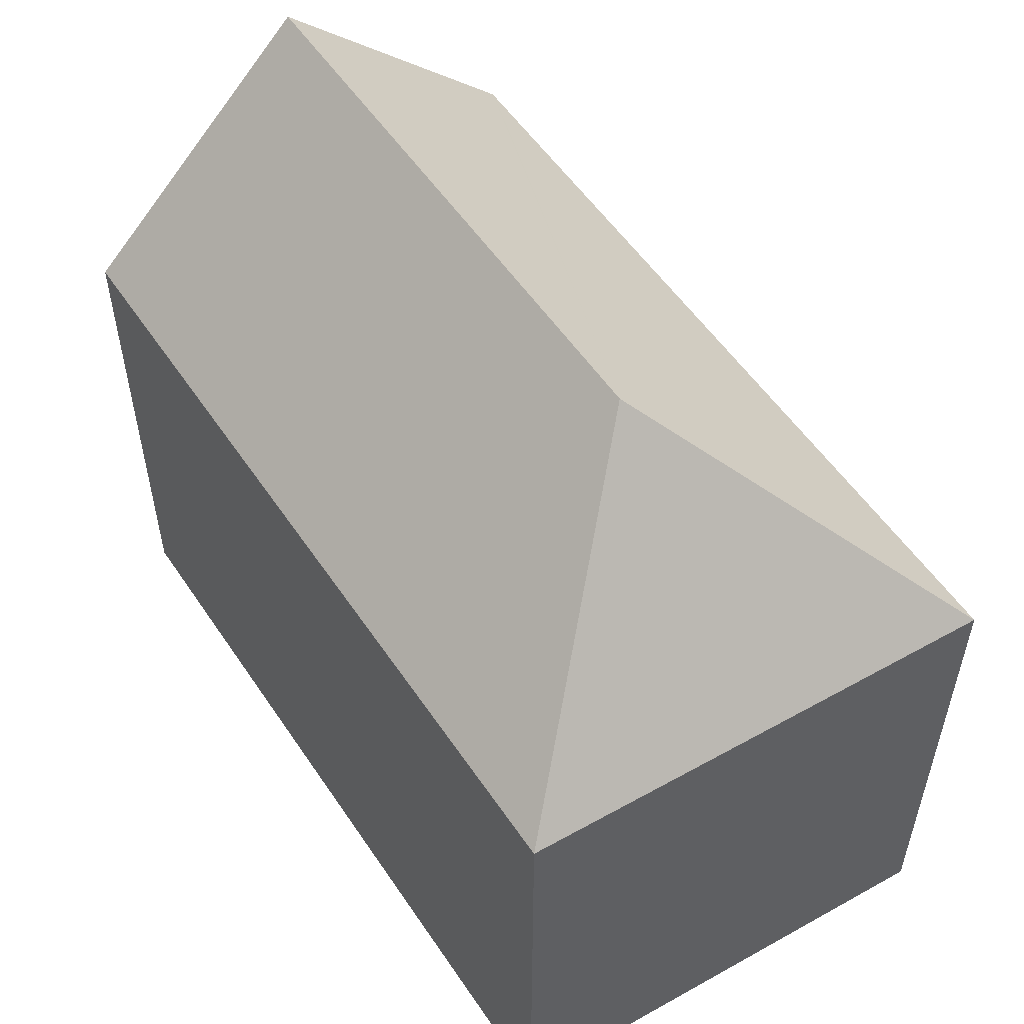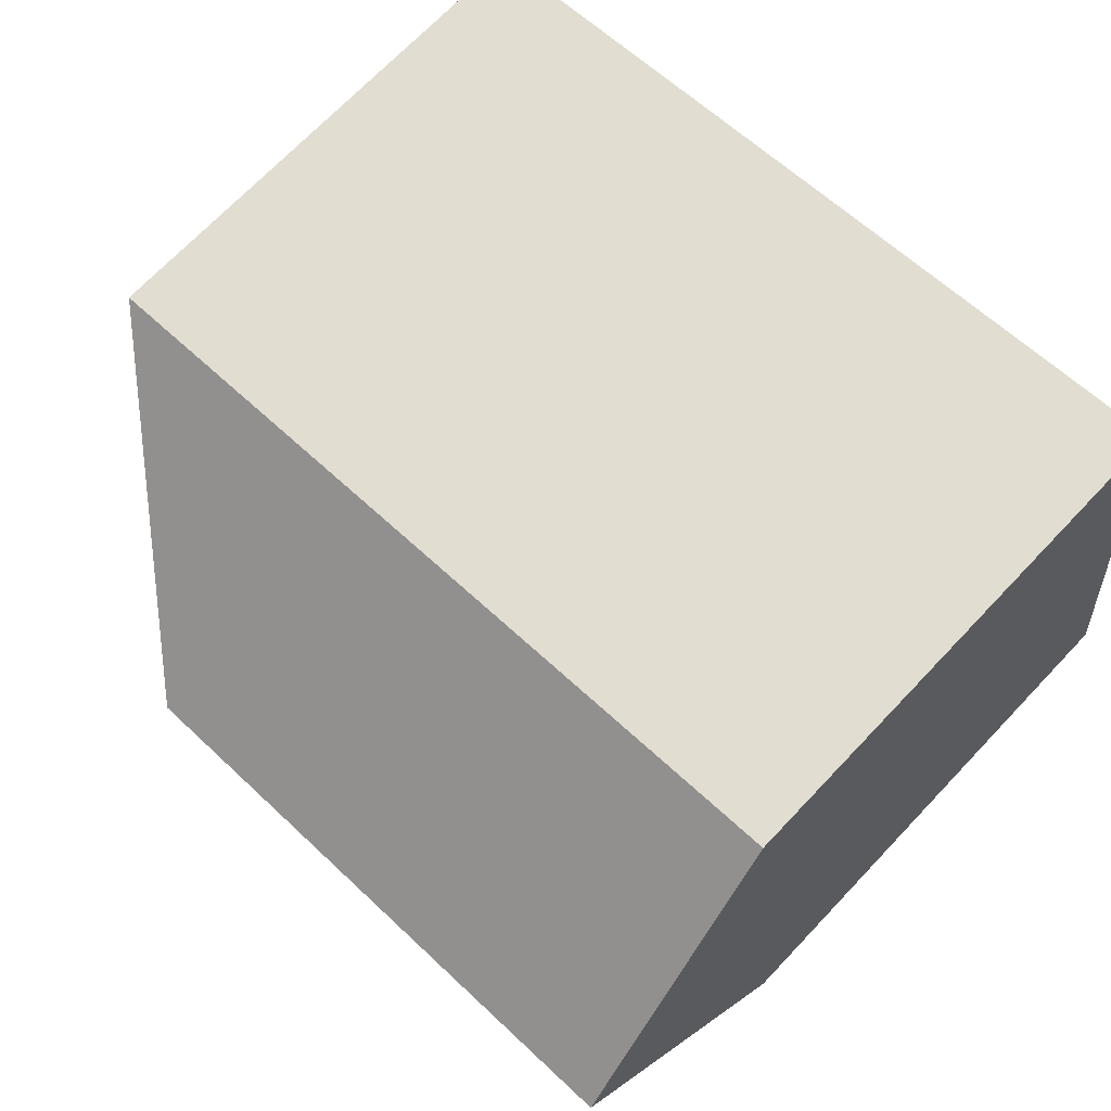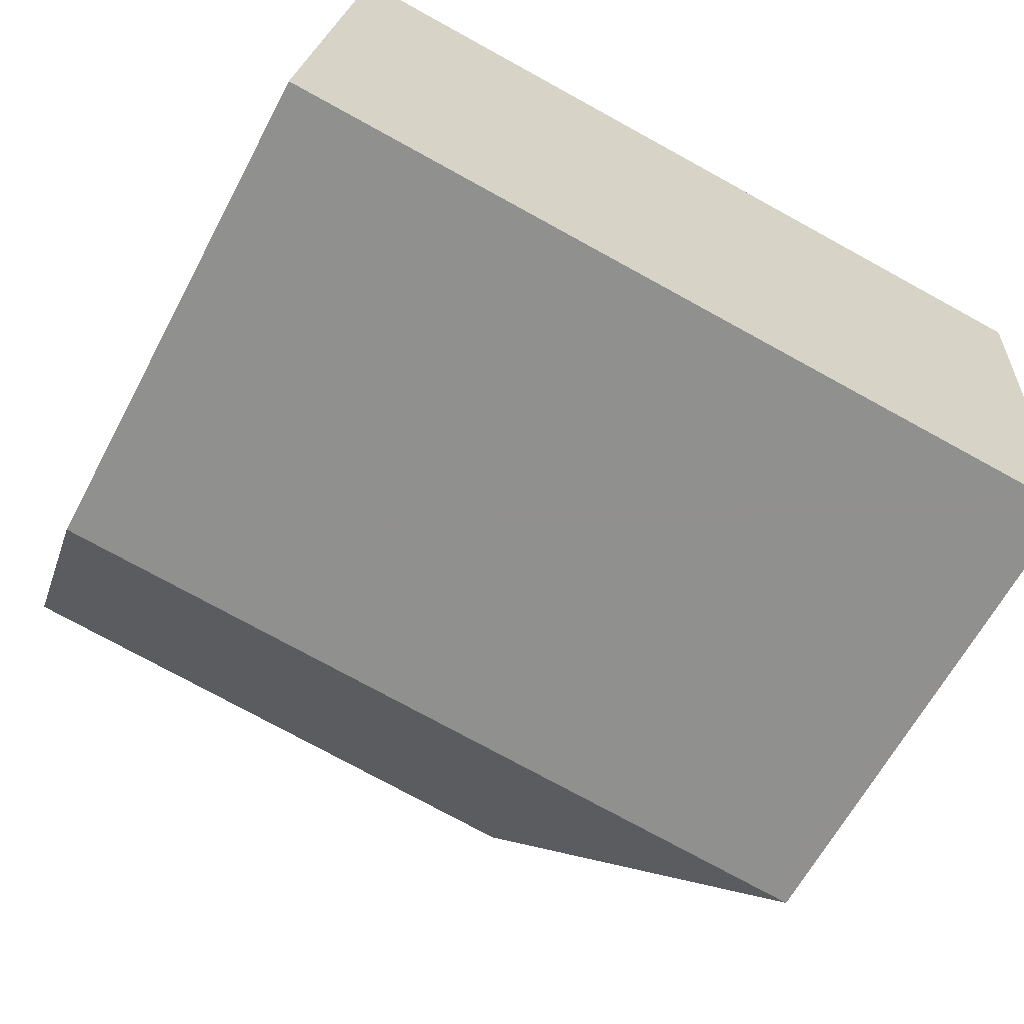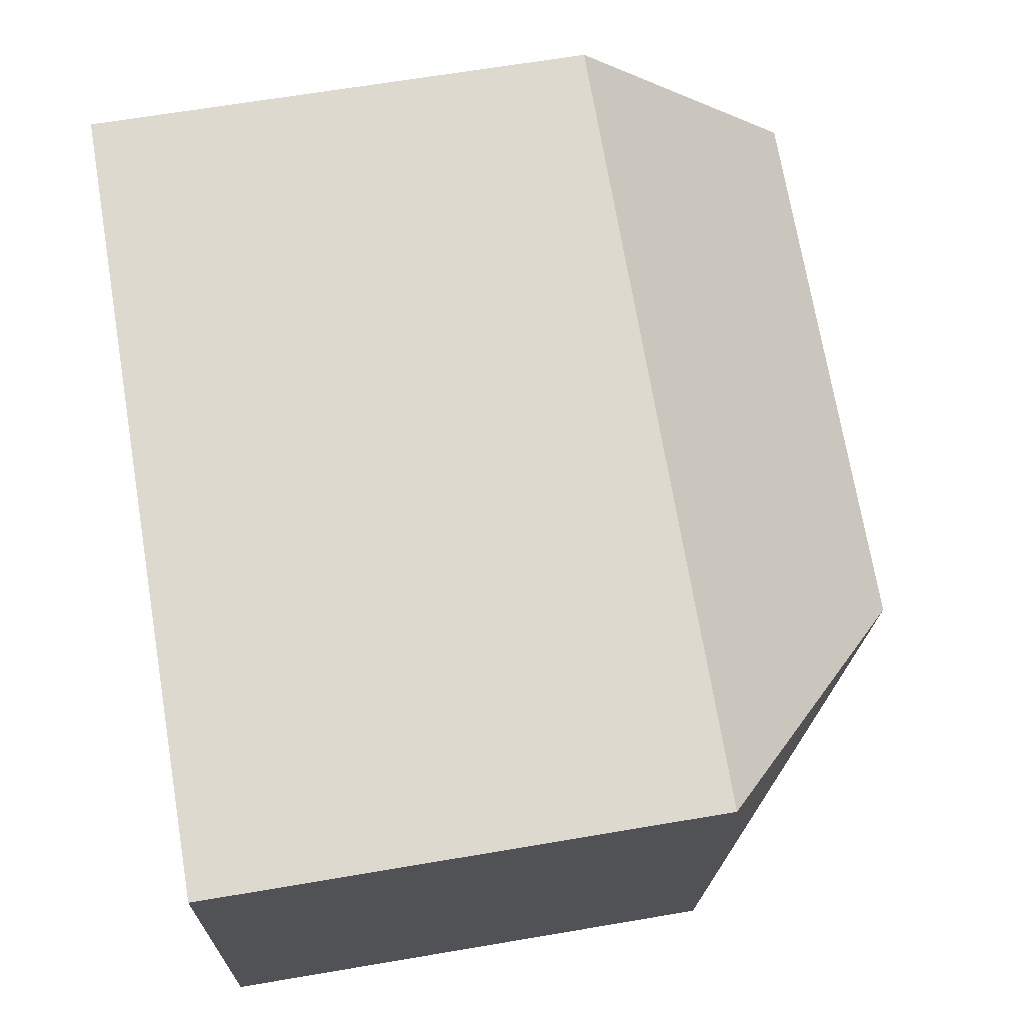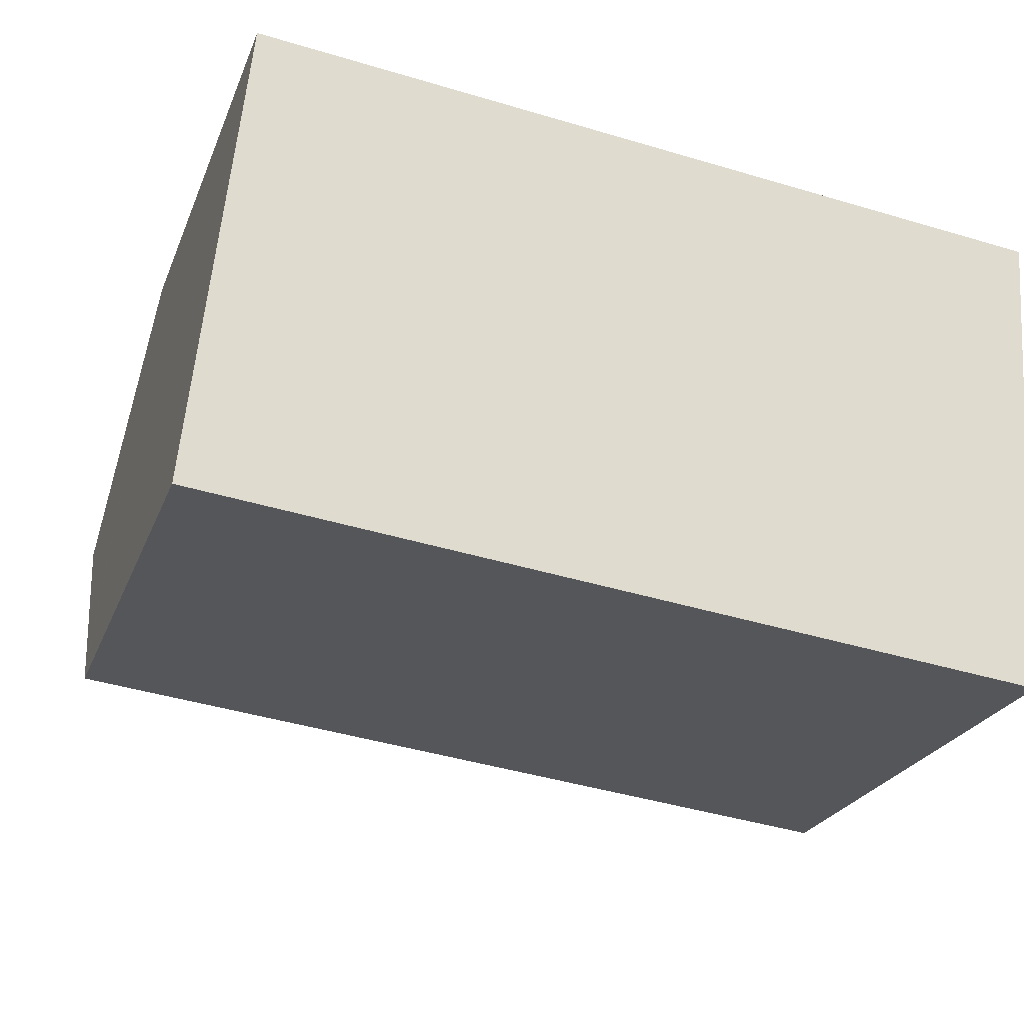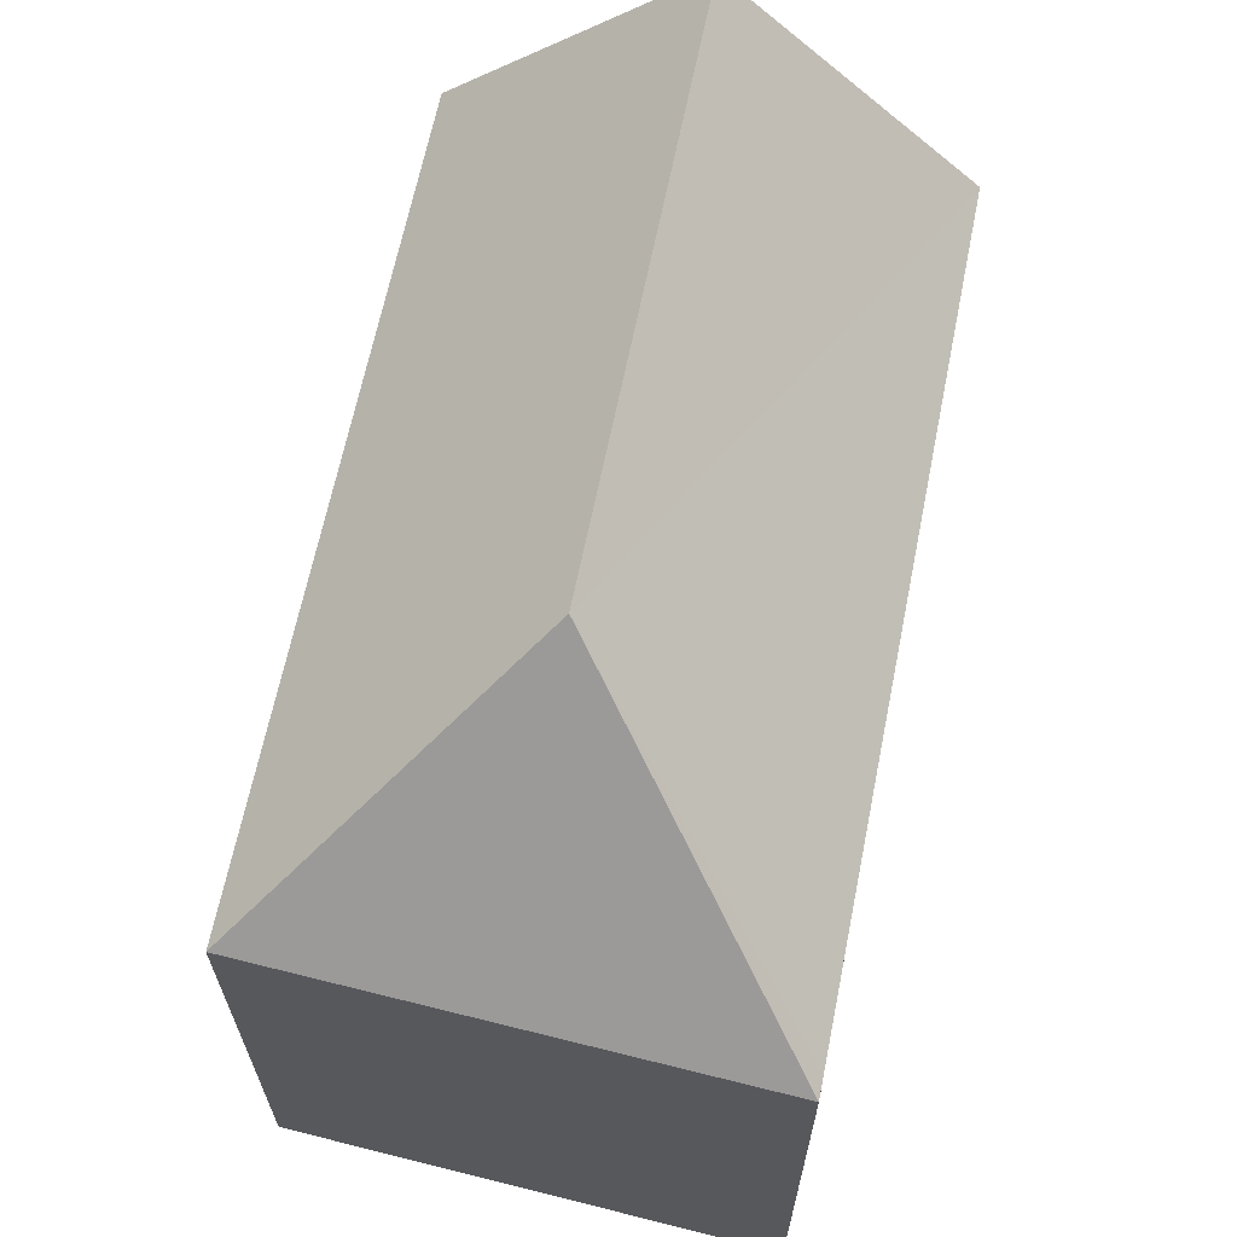
<metadata>
{"format":"obj","ext":"obj","renderer":"f3d","projection":"perspective","resolution":1024,"background":"white","views":[{"elev":54.5,"azim":63.3,"up":"+Y"},{"elev":70.8,"azim":-136.4,"up":"+Z"},{"elev":-63.5,"azim":-27.9,"up":"+Z"},{"elev":65.3,"azim":80.3,"up":"+Z"},{"elev":-24.0,"azim":-18.0,"up":"+Z"},{"elev":65.1,"azim":108.0,"up":"+Y"}]}
</metadata>
<code>
v  13.09 16.37 3.759
v  17.98 11.25 -1.691
v  17.95 11.25 -2.074
v  18.65 11.25 8.387
v  17.48 11.25 -2.019
v  0.072 11.25 -0.008
v  0 11.25 6.889e-16
v  0.038 11.6 0.357
v  0.19 12.98 1.755
v  0.564 16.37 5.206
v  1.129 11.25 10.41
v  17.95 1.27e-16 -2.074
v  17.48 1.236e-16 -2.019
v  0.072 4.899e-19 -0.008
v  0 0 0
v  1.129 -6.376e-16 10.41
v  0.19 -1.075e-16 1.755
v  0.038 -2.186e-17 0.357
v  0.564 -3.188e-16 5.206
v  18.65 -5.136e-16 8.387
v  17.98 1.035e-16 -1.691
g defaultobject
f 1 2 3
f 2 1 4
f 5 1 3
f 1 5 6
f 1 6 7
f 1 7 8
f 1 8 9
f 1 9 10
f 4 10 11
f 10 4 1
f 12 5 3
f 5 12 6
f 6 12 13
f 6 13 14
f 6 14 7
f 7 14 15
f 9 11 10
f 11 9 8
f 11 8 7
f 11 7 15
f 11 15 16
f 16 15 17
f 17 15 18
f 16 17 19
f 11 20 4
f 20 11 16
f 20 2 4
f 2 20 3
f 3 20 12
f 12 20 21
f 14 18 15
f 18 14 17
f 17 14 19
f 19 14 13
f 19 13 16
f 16 13 20
f 20 13 12
f 20 12 21

</code>
